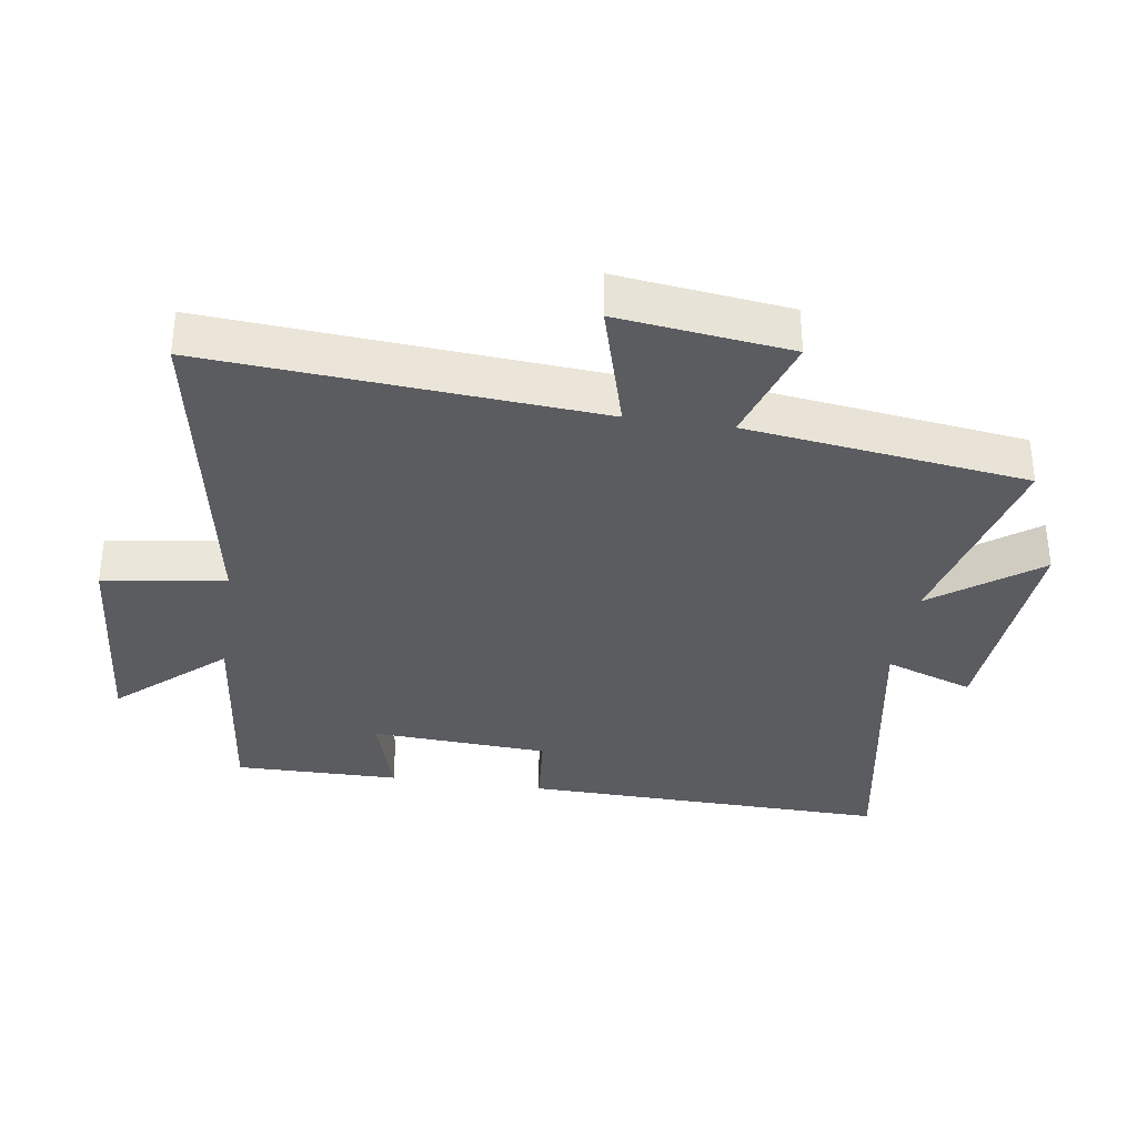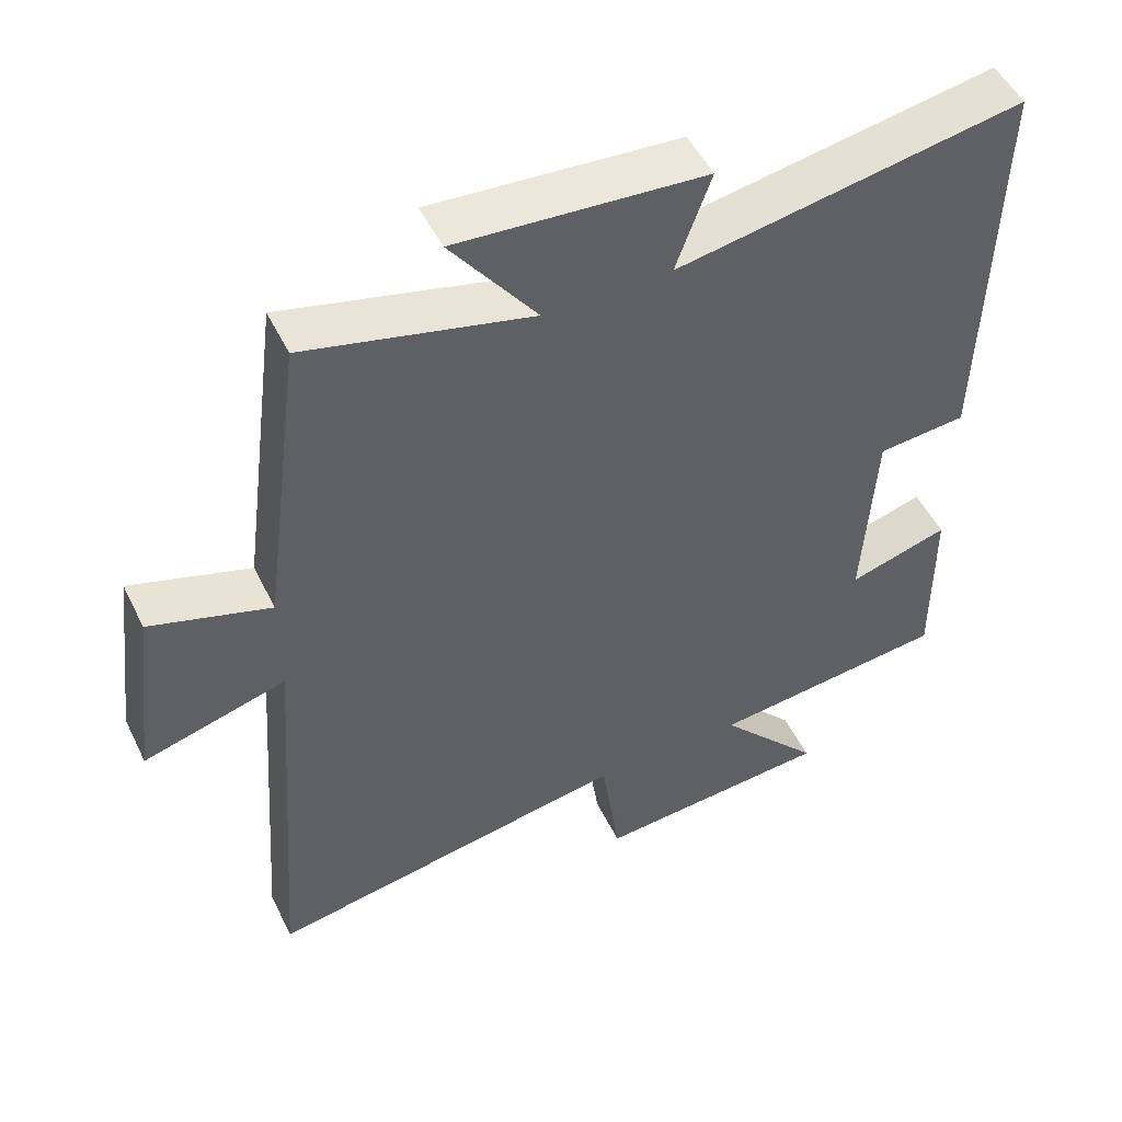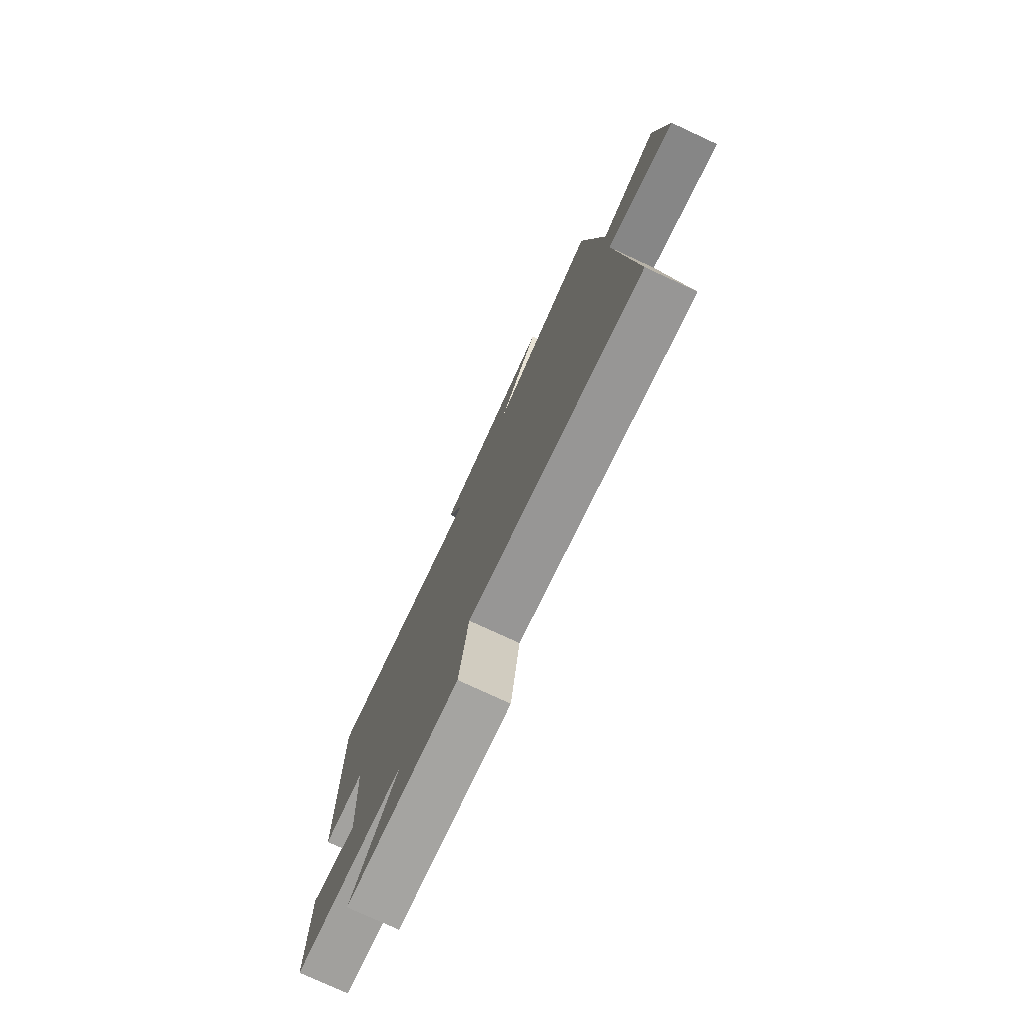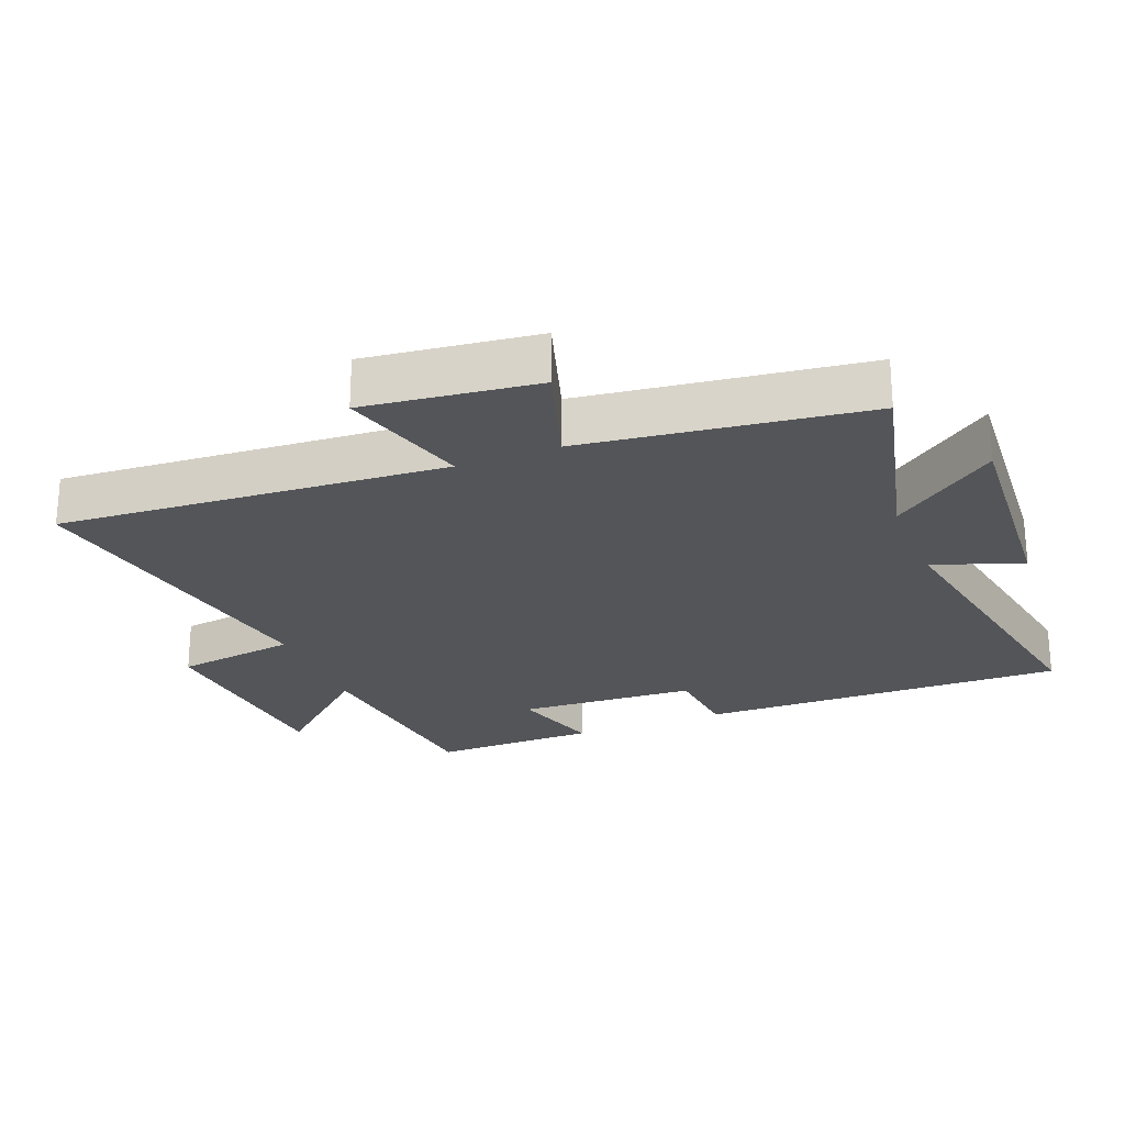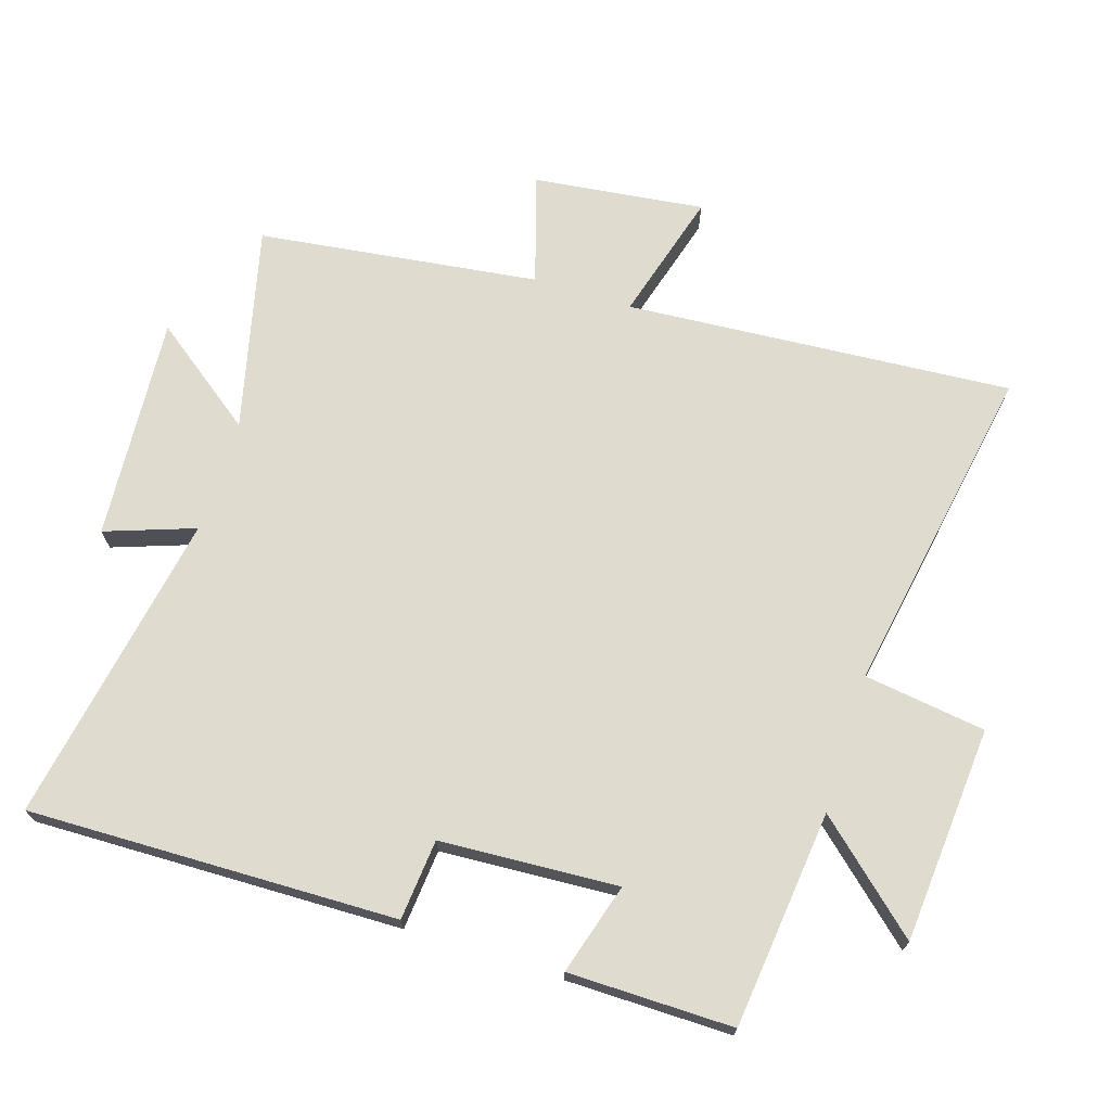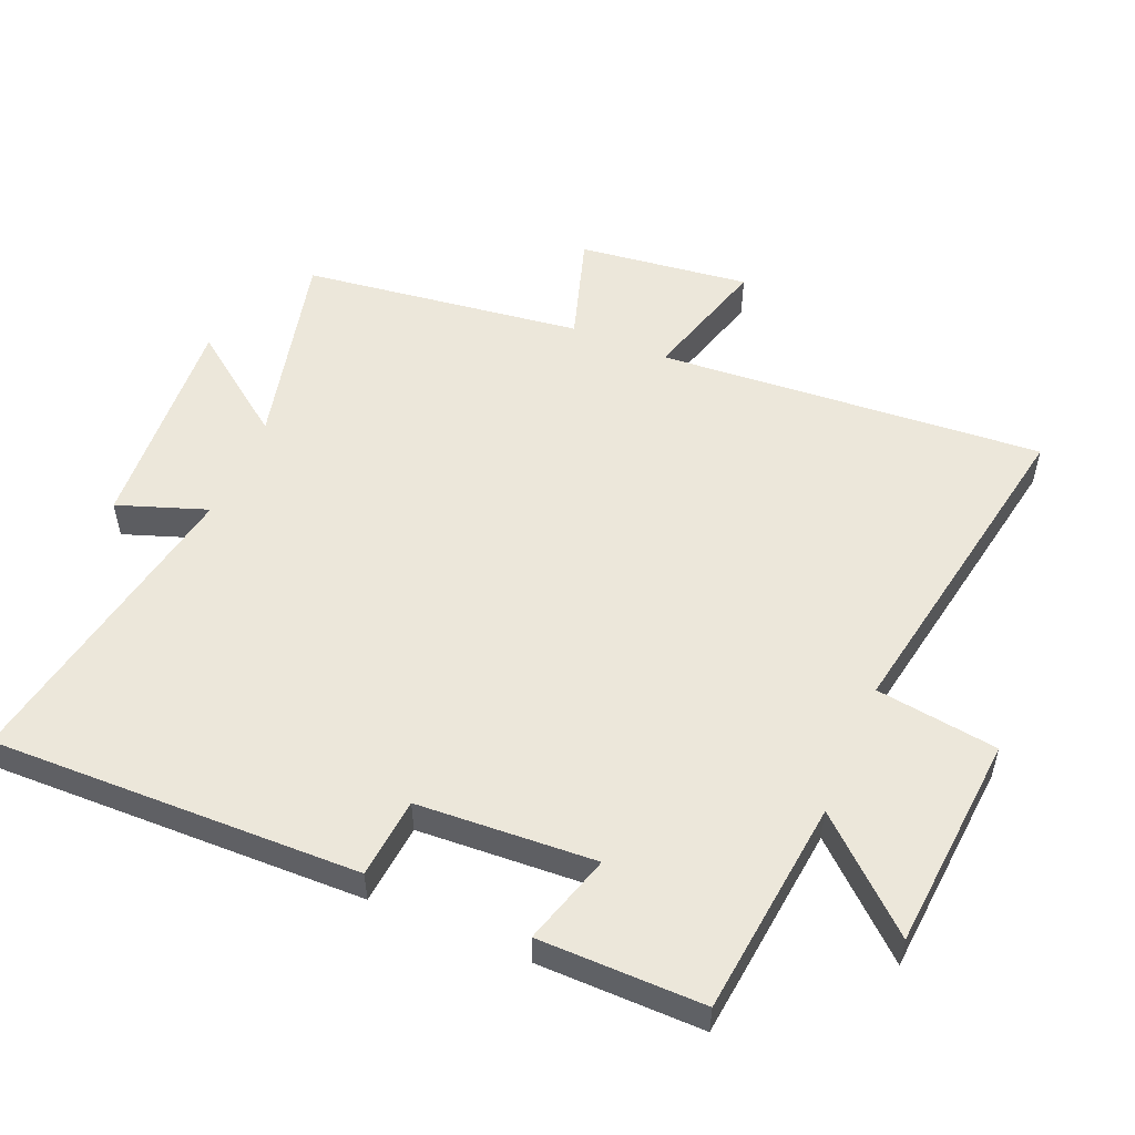
<metadata>
{"format":"obj","ext":"obj","renderer":"f3d","projection":"perspective","resolution":1024,"background":"white","views":[{"elev":-34.4,"azim":-98.5,"up":"+Y"},{"elev":50.6,"azim":-25.5,"up":"+Z"},{"elev":-77.6,"azim":-114.8,"up":"+Z"},{"elev":-24.5,"azim":-68.2,"up":"+Y"},{"elev":70.4,"azim":107.6,"up":"+Y"},{"elev":53.0,"azim":113.0,"up":"+Y"}]}
</metadata>
<code>
v 0.513 0.07 0.585
v 0.5 0.07 0.026
v 0.378 0.07 0.015
v 0.362 0.07 -0.255
v 0.5 0.07 -0.214
v 0.502 0.07 -0.464
v 0.173 0.07 -0.5
v 0.315 0.07 -0.659
v -0.013 0.07 -0.685
v -0.039 0.07 -0.5
v -0.543 0.07 -0.589
v -0.5 0.07 -0.003
v -0.697 0.07 -0.059
v -0.665 0.07 0.201
v -0.5 0.07 0.149
v -0.444 0.07 0.575
v -0.135 0.07 0.5
v -0.253 0.07 0.659
v 0.087 0.07 0.635
v 0.039 0.07 0.5
v 0.513 0 0.585
v 0.5 0 0.026
v 0.378 0 0.015
v 0.362 0 -0.255
v 0.5 0 -0.214
v 0.502 0 -0.464
v 0.173 0 -0.5
v 0.315 0 -0.659
v -0.013 0 -0.685
v -0.039 0 -0.5
v -0.543 0 -0.589
v -0.5 0 -0.003
v -0.697 0 -0.059
v -0.665 0 0.201
v -0.5 0 0.149
v -0.444 0 0.575
v -0.135 0 0.5
v -0.253 0 0.659
v 0.087 0 0.635
v 0.039 0 0.5
f 17 18 19 20
f 15 16 17
f 15 17 20
f 12 13 14 15
f 1 2 3
f 20 1 3
f 15 20 3
f 12 15 3
f 12 3 4
f 11 12 4
f 10 11 4
f 7 8 9 10
f 6 7 10
f 5 6 10
f 4 5 10
f 40 39 38 37
f 37 36 35
f 40 37 35
f 35 34 33 32
f 23 22 21
f 23 21 40
f 23 40 35
f 23 35 32
f 24 23 32
f 24 32 31
f 24 31 30
f 30 29 28 27
f 30 27 26
f 30 26 25
f 30 25 24
f 1 21 22 2
f 2 22 23 3
f 3 23 24 4
f 4 24 25 5
f 5 25 26 6
f 6 26 27 7
f 7 27 28 8
f 8 28 29 9
f 9 29 30 10
f 10 30 31 11
f 11 31 32 12
f 12 32 33 13
f 13 33 34 14
f 14 34 35 15
f 15 35 36 16
f 16 36 37 17
f 17 37 38 18
f 18 38 39 19
f 19 39 40 20
f 20 40 21 1

</code>
